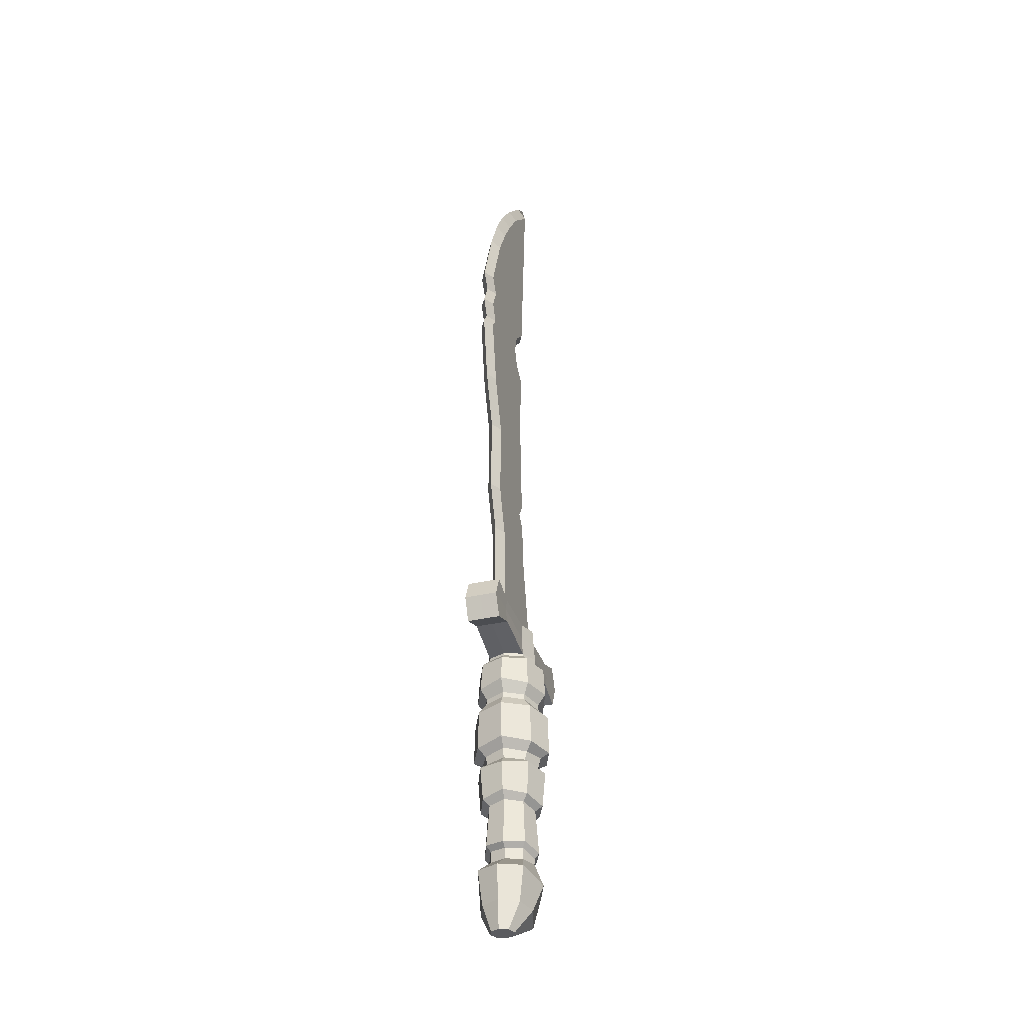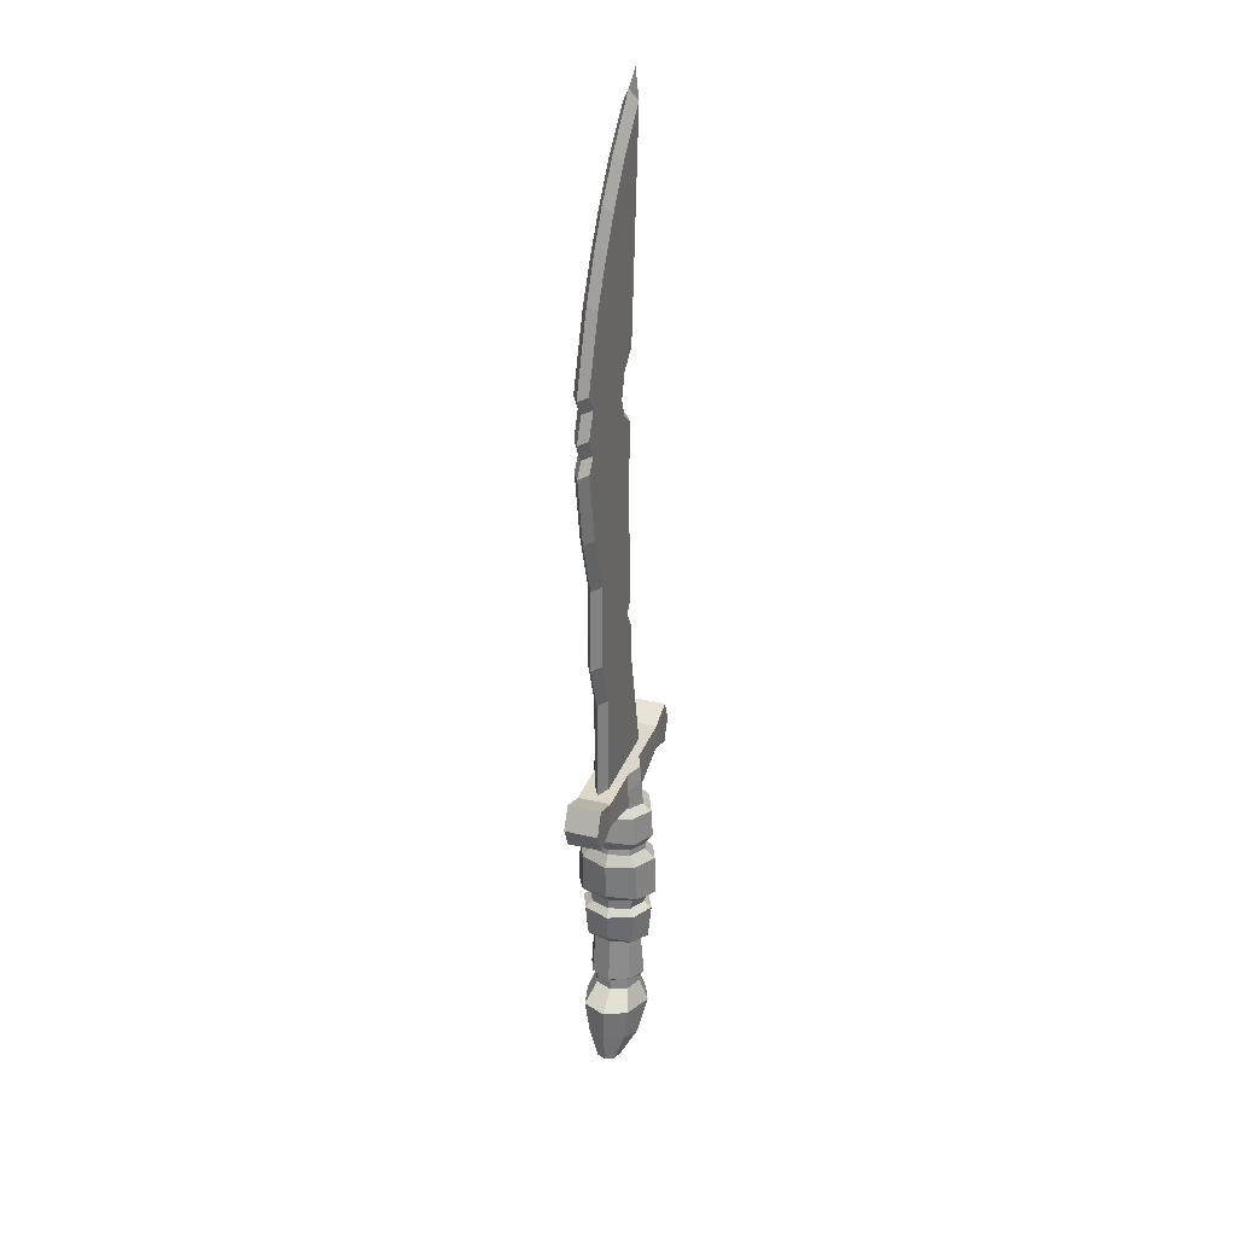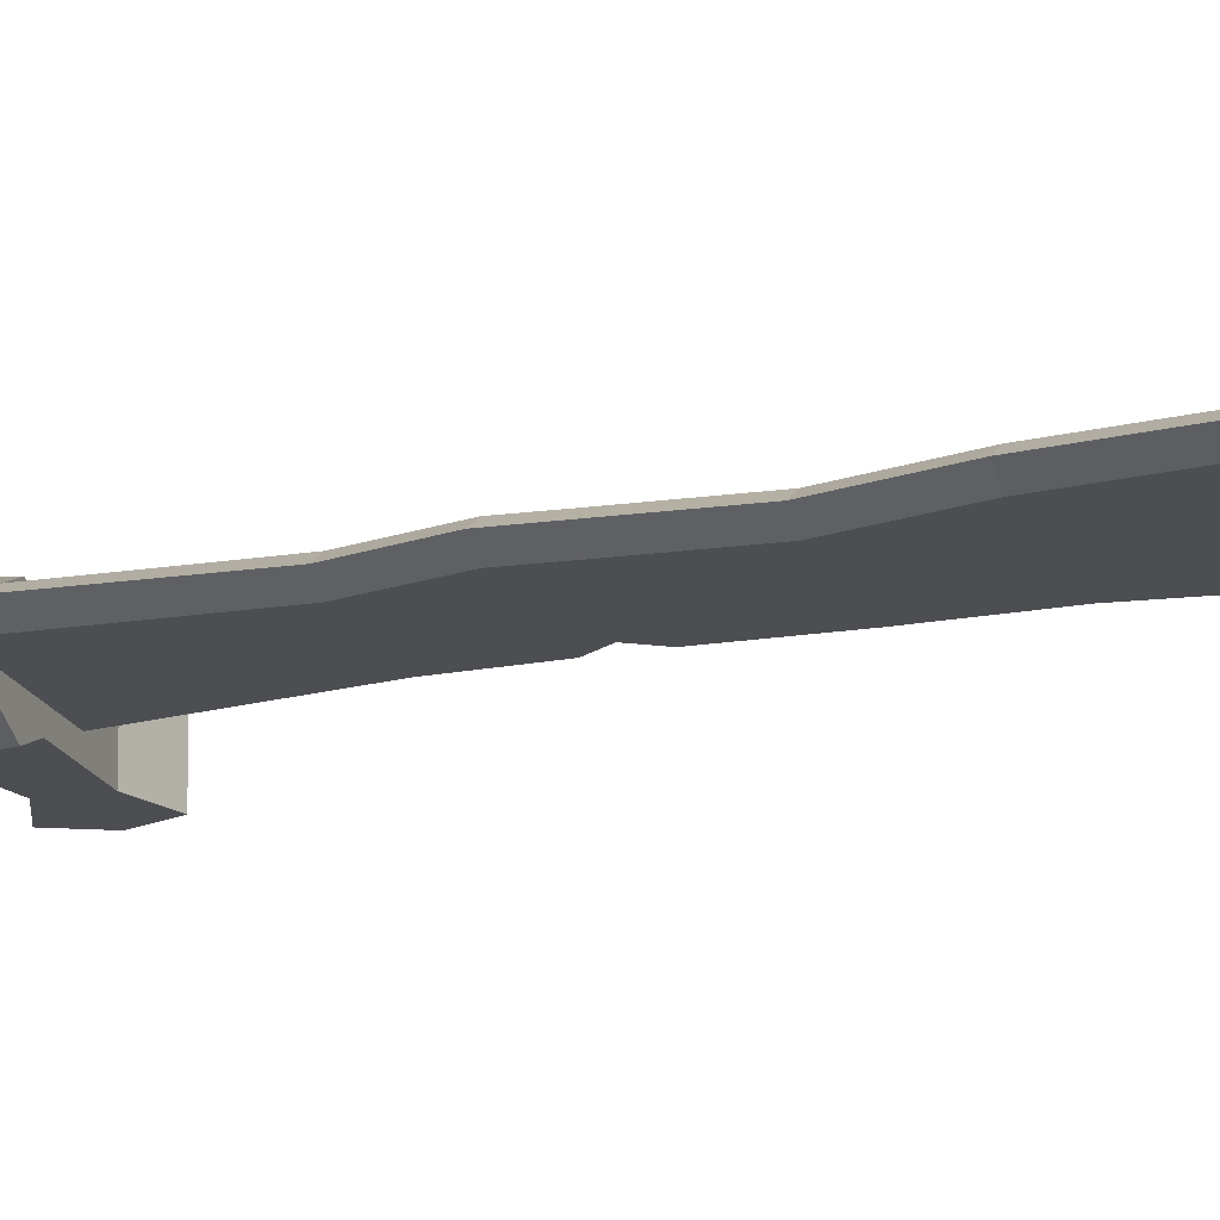
<metadata>
{"format":"obj","ext":"obj","renderer":"f3d","projection":"perspective","resolution":1024,"background":"white","views":[{"elev":-34.5,"azim":107.2,"up":"+Y"},{"elev":30.6,"azim":108.7,"up":"+Y"},{"elev":-16.9,"azim":107.2,"up":"+Z"}]}
</metadata>
<code>
o Dagger_Cylinder.035
v 0.01794 -0.263 -0.01843
v 0.00233 -0.2511 -0.01323
v 0.02632 -0.263 2e-06
v 0.007812 -0.2511 2e-06
v 0.01794 -0.263 0.01843
v 0.00233 -0.2511 0.01324
v 0.01922 -0.314 -0.006935
v 0.0221 -0.314 2e-06
v 0.01922 -0.314 0.00694
v 0.005475 -0.05389 0.01379
v -0.01039 -0.05358 0.01962
v -0.09797 -0.04967 0.01313
v 0.004084 -0.06824 -0.01444
v 0.01001 -0.06839 2e-06
v 0.004084 -0.06824 0.01445
v 0.003114 -0.2026 0.01408
v 0.004781 -0.1668 0.01584
v 0.003937 -0.1593 0.01741
v 0.006701 -0.1131 0.0164
v 0.006042 -0.1081 0.01629
v 0.003115 -0.2026 -0.01408
v 0.004788 -0.1669 -0.01584
v 0.003898 -0.1594 -0.01741
v 0.006693 -0.1131 -0.01639
v 0.006035 -0.1081 -0.01628
v 0.01286 -0.1069 2e-06
v 0.01352 -0.1113 2e-06
v 0.01176 -0.1572 2e-06
v 0.01118 -0.1656 2e-06
v 0.008789 -0.2011 2e-06
v 0.007338 -0.1979 0.01845
v 0.009136 -0.1711 0.02027
v 0.00734 -0.1979 -0.01845
v 0.009144 -0.1711 -0.02028
v 0.01647 -0.1715 2e-06
v 0.01334 -0.1942 2e-06
v -0.0897 -0.03168 0.01313
v -0.0897 -0.03168 -0.01312
v -0.0897 -0.03168 2e-06
v 0.008887 -0.153 0.02269
v 0.00957 -0.121 0.02184
v 0.008884 -0.153 -0.02268
v 0.009561 -0.121 -0.02183
v 0.01956 -0.1197 2e-06
v 0.01781 -0.1492 2e-06
v 0.004168 -0.07058 0.01453
v 0.004168 -0.07058 -0.01452
v 0.01014 -0.07068 2e-06
v -0.0897 -0.06767 0.01313
v -0.0897 -0.06767 -0.01312
v 0.01673 -0.07606 2e-06
v 0.01836 -0.09607 2e-06
v 0.01013 -0.0998 -0.02042
v -0.0897 -0.06766 2e-06
v 0.06612 -0.03168 0.01313
v 0.01014 -0.09978 0.02043
v 0.06612 -0.03168 -0.01312
v 0.06612 -0.03168 2e-06
v 0.008772 -0.07612 0.01912
v 0.008772 -0.07612 -0.01912
v 0.00272 -0.03954 -0.01312
v 0.00272 -0.03954 0.01313
v 0.06612 -0.06725 0.01319
v 0.06612 -0.06725 -0.01319
v 0.06612 -0.0671 2e-06
v 0.04389 -0.05949 2e-06
v 0.04389 -0.05957 -0.01319
v 0.04389 -0.05957 0.01319
v 0.04389 -0.03954 2e-06
v 0.04389 -0.03954 -0.01312
v 0.04389 -0.03954 0.01313
v 0.005488 -0.03954 -0.005428
v 0.005488 -0.03954 0.005433
v 0.03647 -0.03954 2e-06
v 0.02579 -0.03954 -0.005428
v 0.02579 -0.03954 0.005433
v -0.0109 -0.2696 -0.02606
v -0.0109 -0.2511 -0.01871
v -0.02916 -0.2726 -0.01843
v -0.02414 -0.2511 -0.01323
v -0.03754 -0.2726 2e-06
v -0.02962 -0.2511 2e-06
v -0.02916 -0.2726 0.01843
v -0.02414 -0.2511 0.01324
v -0.0109 -0.2696 0.02607
v -0.0109 -0.2511 0.01872
v 0.01229 -0.314 -0.009809
v 0.00535 -0.314 -0.006935
v 0.002476 -0.314 2e-06
v 0.00535 -0.314 0.00694
v 0.01229 -0.314 0.009814
v -0.01023 -0.1107 -0.02325
v -0.02481 -0.06824 -0.01444
v -0.01035 -0.06763 -0.02067
v -0.03029 -0.06953 2e-06
v -0.02481 -0.06824 0.01445
v -0.01035 -0.06763 0.02068
v -0.0102 -0.1162 -0.02345
v -0.01058 -0.1596 -0.02476
v -0.01084 -0.1691 -0.02225
v -0.01049 -0.2061 -0.01987
v -0.02395 -0.2093 0.01393
v -0.02628 -0.1714 0.01565
v -0.0279 -0.1605 0.0178
v -0.02698 -0.1209 0.0168
v -0.02738 -0.1155 0.01667
v -0.01023 -0.1107 0.02325
v -0.0102 -0.1162 0.02345
v -0.01058 -0.1596 0.02476
v -0.01084 -0.1691 0.02226
v -0.01049 -0.2061 0.01987
v -0.02395 -0.2093 -0.01392
v -0.02627 -0.1714 -0.01564
v -0.0279 -0.1603 -0.0178
v -0.02699 -0.1209 -0.0168
v -0.02689 -0.1155 -0.01667
v -0.03382 -0.117 2e-06
v -0.03388 -0.1211 2e-06
v -0.03547 -0.1614 2e-06
v -0.03264 -0.1725 2e-06
v -0.02946 -0.2106 2e-06
v -0.01087 -0.1739 -0.02844
v -0.01049 -0.2024 -0.02596
v -0.02815 -0.2031 0.01827
v -0.03054 -0.1769 0.01994
v -0.01087 -0.1739 0.02845
v -0.01049 -0.2024 0.02597
v -0.02815 -0.2031 -0.01827
v -0.03053 -0.1768 -0.01993
v -0.03695 -0.181 2e-06
v -0.03431 -0.2041 2e-06
v -0.01017 -0.1238 -0.03116
v -0.009822 -0.1567 -0.03217
v -0.0332 -0.1549 0.02311
v -0.03246 -0.1287 0.02231
v -0.01017 -0.1238 0.03116
v -0.009822 -0.1567 0.03217
v -0.0332 -0.1553 -0.0231
v -0.03247 -0.1287 -0.02231
v -0.0419 -0.1316 2e-06
v -0.04405 -0.1555 2e-06
v -0.01035 -0.07347 -0.02102
v -0.02716 -0.07204 0.01454
v -0.02717 -0.07217 -0.01455
v -0.01035 -0.07347 0.02103
v -0.03264 -0.07427 2e-06
v -0.01034 -0.07903 -0.02779
v -0.01028 -0.1022 -0.02931
v -0.01034 -0.07903 0.0278
v -0.01028 -0.1022 0.02931
v -0.0396 -0.08492 2e-06
v -0.03977 -0.1083 2e-06
v -0.03121 -0.1081 -0.02095
v -0.0312 -0.1081 0.02095
v 0.07439 -0.04946 0.01316
v -0.03186 -0.07995 0.01922
v -0.03186 -0.07995 -0.01921
v -0.02353 -0.03954 -0.01312
v -0.01041 -0.03954 -0.01856
v -0.02353 -0.03954 0.01313
v -0.01041 -0.03954 0.01857
v -0.07239 -0.04967 0.01313
v -0.02626 -0.05389 0.01379
v 0.04881 -0.04955 0.01316
v -0.06747 -0.0598 2e-06
v -0.06747 -0.05981 -0.01312
v -0.06747 -0.05981 0.01313
v -0.06747 -0.03954 2e-06
v -0.06747 -0.03954 -0.01312
v -0.06747 -0.03954 0.01313
v -0.01041 -0.03954 0.005433
v -0.0263 -0.03954 -0.005428
v -0.01041 -0.03954 -0.005428
v -0.0263 -0.03954 0.005433
v -0.05728 -0.03954 2e-06
v -0.0466 -0.03954 -0.005428
v -0.0466 -0.03954 0.005433
v 0.0255 0.1436 -0.005428
v 0.01158 0.1436 0.005433
v 0.04841 0.1436 2e-06
v 0.03906 0.1436 0.005433
v 0.01158 0.1436 -0.005428
v 0.0255 0.1436 0.005433
v 0.03906 0.1436 -0.005428
v -0.002335 0.1436 -0.005428
v -0.03209 0.1436 2e-06
v -0.02274 0.1436 0.005433
v -0.002335 0.1436 0.005433
v -0.02274 0.1436 -0.005428
v -0.01857 -0.3006 0.01505
v 0.002185 -0.2943 -0.02128
v 0.01642 -0.2915 -0.01504
v 0.02491 -0.2915 2e-06
v 0.01642 -0.2915 0.01505
v 0.000681 -0.2935 0.02128
v -0.01153 -0.2464 -0.01879
v -0.01153 -0.2464 0.0188
v 0.007339 -0.242 2e-06
v 0.001909 -0.2415 0.01331
v 0.001909 -0.2415 -0.01331
v -0.03013 -0.2478 2e-06
v -0.02468 -0.2474 0.01329
v -0.02468 -0.2474 -0.01328
v -0.01147 -0.2418 -0.02249
v -0.01147 -0.2418 0.0225
v 0.01185 -0.2382 2e-06
v 0.005372 -0.2375 0.01593
v 0.005372 -0.2375 -0.01593
v -0.03368 -0.2429 2e-06
v -0.02719 -0.2426 0.01589
v -0.02719 -0.2426 -0.01588
v -0.02705 -0.3006 2e-06
v -0.01857 -0.3006 -0.01504
v 0.01229 -0.314 0.00694
v 0.01229 -0.314 4e-06
v 0.01229 -0.314 -0.006933
v 0.00535 -0.314 1e-06
v 0.01922 -0.314 4e-06
v -0.09797 -0.04967 -0.01312
v -0.01039 -0.05358 -0.01962
v 0.005475 -0.05389 -0.01378
v 0.04881 -0.04955 -0.01316
v -0.02626 -0.05389 -0.01378
v -0.07239 -0.04967 -0.01312
v 0.07439 -0.04946 -0.01316
v 0.07439 -0.04946 2e-06
v -0.09797 -0.04967 -0.000294
v -0.0897 -0.06766 -0.000593
v -0.02861 0.04057 -0.005428
v -0.01195 0.04057 0.005433
v -0.02861 0.04057 0.005433
v 0.02748 0.04057 -0.005428
v 0.01318 0.04057 0.005433
v 0.001525 0.04057 -0.005428
v 0.02748 0.04057 0.005433
v -0.03766 0.04057 2e-06
v -0.01195 0.04057 -0.005428
v 0.03653 0.04057 2e-06
v 0.001525 0.04057 0.005433
v 0.01318 0.04057 -0.005428
v 0.03716 0.189 -0.005428
v 0.0187 0.189 0.005433
v 0.06388 0.189 2e-06
v 0.05452 0.189 0.005433
v 0.0187 0.189 -0.005428
v 0.03716 0.189 0.005433
v 0.05452 0.189 -0.005428
v -0.00263 0.189 -0.005428
v -0.02868 0.189 2e-06
v -0.01933 0.189 0.005433
v -0.00263 0.189 0.005433
v -0.01933 0.189 -0.005428
v 0.04699 0.2444 -0.005428
v 0.0187 0.2444 0.005433
v 0.07371 0.2444 2e-06
v 0.06436 0.2444 0.005433
v 0.0187 0.2444 -0.005428
v 0.04699 0.2444 0.005433
v 0.06436 0.2444 -0.005428
v -0.00263 0.2444 -0.005428
v -0.03265 0.2444 2e-06
v -0.02329 0.2444 0.005433
v -0.00263 0.2444 0.005433
v -0.02329 0.2444 -0.005428
v 0.04699 0.2552 -0.005428
v 0.0187 0.2552 0.005433
v 0.06605 0.2552 2e-06
v 0.0567 0.2552 0.005433
v 0.0187 0.2552 -0.005428
v 0.04699 0.2552 0.005433
v 0.0567 0.2552 -0.005428
v -0.00263 0.2552 -0.005428
v -0.01932 0.2552 2e-06
v -0.009971 0.2552 0.005433
v -0.00263 0.2552 0.005433
v -0.009971 0.2552 -0.005428
v 0.04699 0.2697 -0.005428
v 0.0187 0.2697 0.005433
v 0.07371 0.2697 2e-06
v 0.06436 0.2697 0.005433
v 0.0187 0.2697 -0.005428
v 0.04699 0.2697 0.005433
v 0.06436 0.2697 -0.005428
v 0.00086 0.2697 -0.005428
v -0.01361 0.2697 2e-06
v -0.004261 0.2697 0.005433
v 0.00086 0.2697 0.005433
v -0.004261 0.2697 -0.005428
v 0.04699 0.2888 -0.005428
v 0.0187 0.2888 0.005433
v 0.06525 0.2888 2e-06
v 0.0559 0.2888 0.005433
v 0.0187 0.2888 -0.005428
v 0.04699 0.2888 0.005433
v 0.0559 0.2888 -0.005428
v -0.00263 0.2888 -0.005428
v -0.01932 0.2888 2e-06
v -0.009971 0.2888 0.005433
v -0.00263 0.2888 0.005433
v -0.009971 0.2888 -0.005428
v 0.04699 0.3019 -0.005428
v 0.0187 0.3019 0.005433
v 0.07371 0.3019 2e-06
v 0.06436 0.3019 0.005433
v 0.0187 0.3019 -0.005428
v 0.04699 0.3019 0.005433
v 0.06436 0.3019 -0.005428
v -0.00263 0.3019 -0.005428
v -0.03455 0.3019 2e-06
v -0.0252 0.3019 0.005433
v -0.00263 0.3019 0.005433
v -0.0252 0.3019 -0.005428
v 0.02921 0.3856 -0.005428
v 0.01325 0.4115 0.005433
v 0.05289 0.3606 2e-06
v 0.04446 0.3568 0.005433
v 0.01325 0.4115 -0.005428
v 0.02921 0.3856 0.005433
v 0.04446 0.3568 -0.005428
v -0.007749 0.44 -0.005428
v -0.047 0.4764 2e-06
v -0.03909 0.4714 0.005433
v -0.007749 0.44 0.005433
v -0.03909 0.4714 -0.005428
v -0.02524 0.07796 -0.005428
v -0.01684 0.08864 -0.005428
v -0.02385 0.09932 -0.005428
v -0.006651 0.07796 0.005433
v -0.006235 0.08864 0.005433
v -0.00582 0.09932 0.005433
v -0.02524 0.07796 0.005433
v -0.01684 0.08864 0.005433
v -0.02385 0.09932 0.005433
v 0.04022 0.07796 -0.005428
v 0.03995 0.08864 -0.005428
v 0.03968 0.09932 -0.005428
v 0.02114 0.07796 0.005433
v 0.02184 0.08864 0.005433
v 0.02254 0.09932 0.005433
v 0.007246 0.07796 -0.005428
v 0.007804 0.08864 -0.005428
v 0.008361 0.09932 -0.005428
v 0.04022 0.07796 0.005433
v 0.03995 0.08864 0.005433
v 0.03968 0.09932 0.005433
v -0.03338 0.09932 2e-06
v -0.02627 0.08864 2e-06
v -0.03458 0.07796 2e-06
v -0.00582 0.09932 -0.005428
v -0.006235 0.08864 -0.005428
v -0.006651 0.07796 -0.005428
v 0.0492 0.09932 2e-06
v 0.04938 0.08864 2e-06
v 0.04956 0.07796 2e-06
v 0.008361 0.09932 0.005433
v 0.007804 0.08864 0.005433
v 0.007246 0.07796 0.005433
v 0.02254 0.09932 -0.005428
v 0.02184 0.08864 -0.005428
v 0.02114 0.07796 -0.005428
v -0.03343 0.481 2e-06
v -0.002351 0.4482 2e-06
v -0.04821 0.4918 2e-06
v 0.02076 0.4194 2e-06
v 0.03672 0.3933 2e-06
f 230 328 331 231
f 174 230 231 177
f 357 328 230 239
f 171 239 230 174
f 351 340 234 237
f 172 237 234 173
f 360 334 232 240
f 72 240 232 75
f 235 343 337 233
f 76 235 233 73
f 233 337 357 239
f 73 233 239 171
f 234 340 360 240
f 173 234 240 72
f 176 229 237 172
f 229 325 351 237
f 327 189 185 349
f 330 188 187 333
f 179 188 330 355
f 185 182 342 349
f 178 184 336 358
f 345 181 183 339
f 339 183 179 355
f 182 185 248 245
f 183 181 244 246
f 184 178 241 247
f 187 188 251 250
f 179 183 246 242
f 185 189 252 248
f 188 179 242 251
f 178 182 245 241
f 241 245 257 253
f 245 248 260 257
f 246 244 256 258
f 247 241 253 259
f 250 251 263 262
f 242 246 258 254
f 248 252 264 260
f 251 242 254 263
f 263 254 266 275
f 253 257 269 265
f 257 260 272 269
f 258 256 268 270
f 259 253 265 271
f 262 263 275 274
f 254 258 270 266
f 260 264 276 272
f 275 266 278 287
f 265 269 281 277
f 269 272 284 281
f 270 268 280 282
f 271 265 277 283
f 274 275 287 286
f 266 270 282 278
f 272 276 288 284
f 287 278 290 299
f 277 281 293 289
f 281 284 296 293
f 282 280 292 294
f 283 277 289 295
f 286 287 299 298
f 278 282 294 290
f 284 288 300 296
f 296 300 312 308
f 299 290 302 311
f 289 293 305 301
f 293 296 308 305
f 294 292 304 306
f 295 289 301 307
f 298 299 311 310
f 290 294 306 302
f 302 306 318 314
f 308 312 324 320
f 311 302 314 323
f 301 305 317 313
f 305 308 320 317
f 306 304 316 318
f 307 301 313 319
f 310 311 323 322
f 340 341 359 360
f 341 342 358 359
f 337 338 356 357
f 338 339 355 356
f 343 344 338 337
f 344 345 339 338
f 334 360 359 335
f 335 359 358 336
f 340 351 350 341
f 341 350 349 342
f 328 357 356 329
f 329 356 355 330
f 331 328 329 332
f 332 329 330 333
f 325 326 350 351
f 326 327 349 350
f 342 182 178 358
f 22 29 35 34
f 17 18 109 110
f 19 108 136 41
f 111 16 31 127
f 24 27 44 43
f 204 101 21 208
f 29 17 32 35
f 28 29 22 23
f 111 205 207 16
f 30 21 33 36
f 29 28 18 17
f 109 18 40 137
f 30 206 208 21
f 16 30 36 31
f 113 114 99 100
f 27 19 41 44
f 123 122 34 33
f 31 32 126 127
f 33 34 35 36
f 36 35 32 31
f 17 110 126 32
f 21 101 123 33
f 100 22 34 122
f 133 132 43 42
f 40 41 136 137
f 42 43 44 45
f 45 44 41 40
f 23 99 133 42
f 98 24 43 132
f 18 28 45 40
f 28 23 42 45
f 142 47 60 147
f 107 20 56 150
f 48 46 59 51
f 26 25 53 52
f 20 26 52 56
f 47 48 51 60
f 148 147 60 53
f 56 59 149 150
f 53 60 51 52
f 52 51 59 56
f 25 92 148 53
f 46 145 149 59
f 206 30 16 207
f 113 129 130 120
f 104 103 110 109
f 105 135 136 108
f 111 127 124 102
f 115 139 140 118
f 101 204 211 112
f 120 130 125 103
f 120 119 114 113
f 102 210 205 111
f 121 131 128 112
f 103 104 119 120
f 109 137 134 104
f 211 209 121 112
f 102 124 131 121
f 100 99 23 22
f 118 140 135 105
f 123 128 129 122
f 124 127 126 125
f 128 131 130 129
f 131 124 125 130
f 103 125 126 110
f 112 128 123 101
f 100 122 129 113
f 133 138 139 132
f 134 137 136 135
f 138 141 140 139
f 141 134 135 140
f 114 138 133 99
f 98 132 139 115
f 104 134 141 119
f 119 141 138 114
f 142 147 157 144
f 107 150 154 106
f 146 151 156 143
f 117 152 153 116
f 106 154 152 117
f 144 157 151 146
f 148 153 157 147
f 154 150 149 156
f 153 152 151 157
f 152 154 156 151
f 116 153 148 92
f 143 156 149 145
f 198 200 208 206
f 203 201 209 211
f 199 198 206 207
f 209 210 102 121
f 201 202 210 209
f 202 197 205 210
f 197 199 207 205
f 196 203 211 204
f 200 196 204 208
f 48 14 15 46
f 47 13 14 48
f 46 15 97 145
f 98 92 25 24
f 142 94 13 47
f 19 20 107 108
f 24 25 26 27
f 27 26 20 19
f 146 143 96 95
f 144 146 95 93
f 143 145 97 96
f 98 115 116 92
f 142 144 93 94
f 105 108 107 106
f 115 118 117 116
f 118 105 106 117
f 82 84 202 201
f 80 82 201 203
f 84 86 197 202
f 78 80 203 196
f 4 198 199 6
f 2 200 198 4
f 6 199 197 86
f 78 196 200 2
f 348 325 229 236
f 175 236 229 176
f 231 331 348 236
f 177 231 236 175
f 232 334 354 238
f 75 232 238 74
f 354 343 235 238
f 74 238 235 76
f 186 189 327 346
f 333 187 186 346
f 336 184 180 352
f 180 181 345 352
f 186 187 250 249
f 180 184 247 243
f 189 186 249 252
f 181 180 243 244
f 252 249 261 264
f 244 243 255 256
f 249 250 262 261
f 243 247 259 255
f 264 261 273 276
f 256 255 267 268
f 261 262 274 273
f 255 259 271 267
f 276 273 285 288
f 268 267 279 280
f 273 274 286 285
f 267 271 283 279
f 279 283 295 291
f 288 285 297 300
f 280 279 291 292
f 285 286 298 297
f 291 295 307 303
f 300 297 309 312
f 292 291 303 304
f 297 298 310 309
f 303 307 319 315
f 312 309 321 324
f 304 303 315 316
f 309 310 322 321
f 317 320 362 364
f 324 321 363 361
f 313 317 364 365
f 323 314 364 362
f 354 353 344 343
f 353 352 345 344
f 334 335 353 354
f 335 336 352 353
f 348 331 332 347
f 347 332 333 346
f 325 348 347 326
f 326 347 346 327
f 321 322 361 363
f 318 316 315 365
f 319 313 365 315
f 322 323 362 361
f 314 318 365 364
f 320 324 361 362
f 77 78 2 1
f 1 2 4 3
f 3 4 6 5
f 5 6 86 85
f 167 162 12 49
f 194 195 91 9
f 192 193 8 7
f 191 192 7 87
f 193 194 9 8
f 62 10 164 71
f 97 11 163 96
f 160 170 162 163
f 64 225 226 65
f 81 212 190 83
f 50 228 227 219
f 164 68 63 155
f 166 165 54 228 50
f 68 66 65 63
f 170 168 39 37
f 224 166 50 219
f 66 67 64 65
f 62 71 76 73
f 15 14 66 68
f 221 220 159 61
f 168 169 38 39
f 91 214 9
f 11 10 62 161
f 69 70 75 74
f 69 71 55 58
f 222 70 57 225
f 162 170 37 12
f 221 61 70 222
f 61 159 173 72
f 10 15 68 164
f 14 13 67 66
f 71 69 74 76
f 161 62 73 171
f 70 61 72 75
f 77 79 80 78
f 79 81 82 80
f 81 83 84 82
f 83 85 86 84
f 190 90 91 195
f 213 88 89 212
f 191 87 88 213
f 212 89 90 190
f 160 174 177 170
f 96 167 165 95
f 223 158 159 220
f 91 90 214
f 11 161 160 163
f 168 175 176 169
f 71 164 155 55
f 223 224 169 158
f 158 172 173 159
f 163 162 167 96
f 95 165 166 93
f 170 177 175 168
f 161 171 174 160
f 169 176 172 158
f 165 167 49 54
f 97 15 10 11
f 77 1 192 191
f 3 5 194 193
f 83 190 195 85
f 79 213 212 81
f 77 191 213 79
f 1 3 193 192
f 70 69 58 57
f 5 85 195 194
f 214 90 217 215
f 215 217 88 216
f 216 88 87
f 88 217 89
f 89 217 90
f 9 218 8
f 8 218 7
f 7 216 87
f 216 7 218 215
f 215 218 9 214
f 93 166 224 223
f 93 223 220 94
f 13 221 222 67
f 67 222 225 64
f 13 94 220 221
f 169 224 219 38
f 219 227 39 38
f 155 226 58 55
f 65 226 155 63
f 58 226 225 57
f 39 227 12 37
f 227 228 54 49 12

</code>
